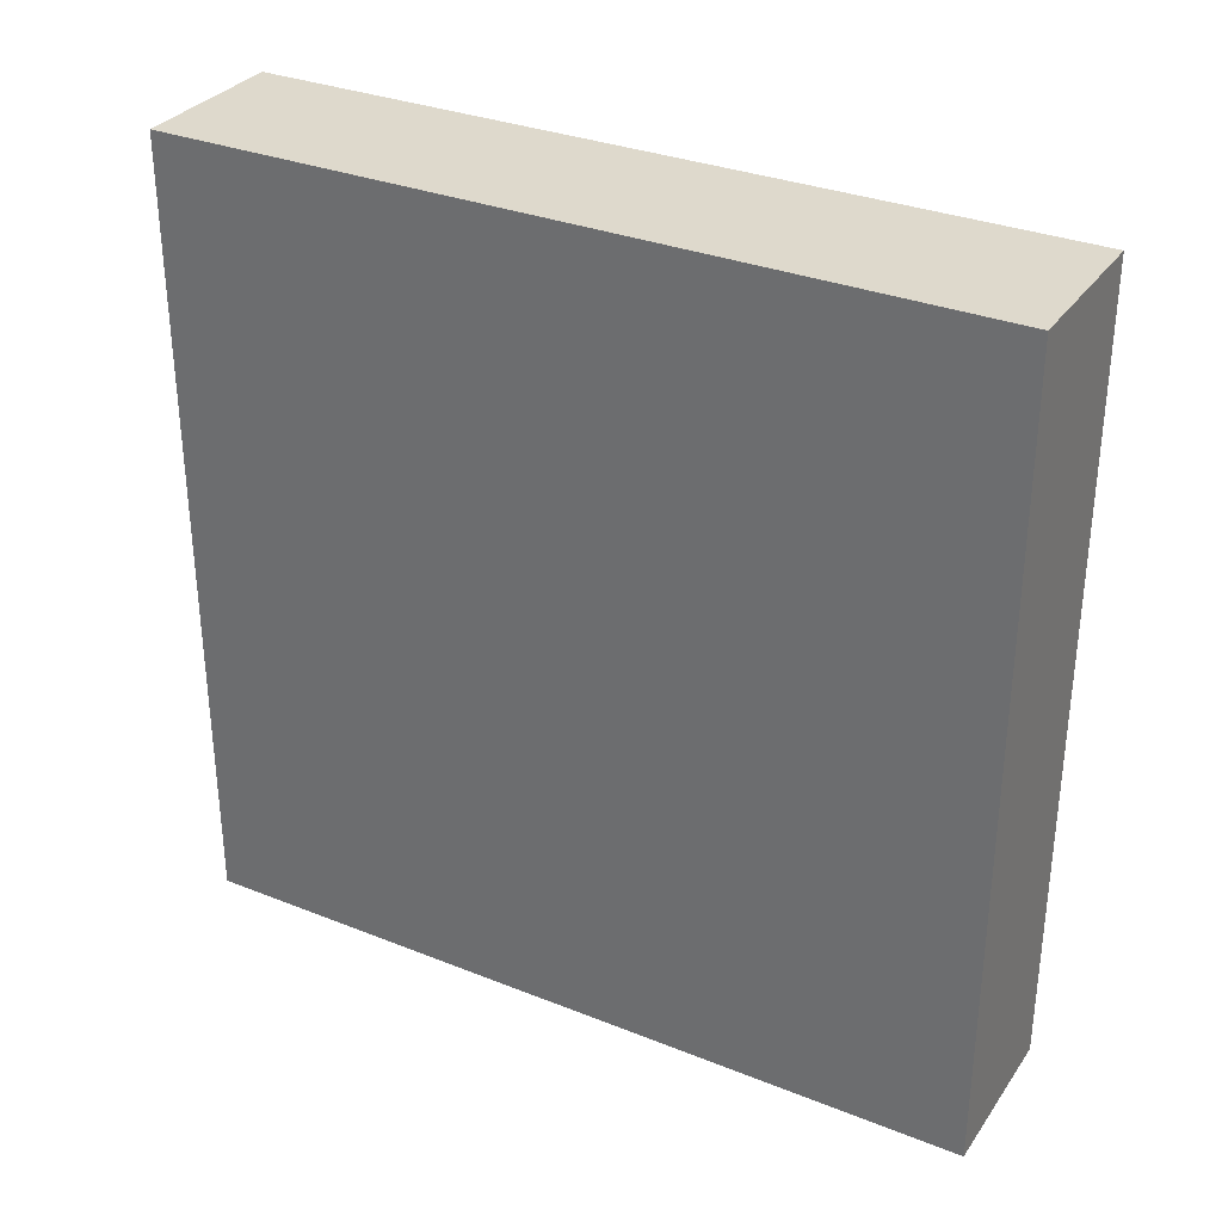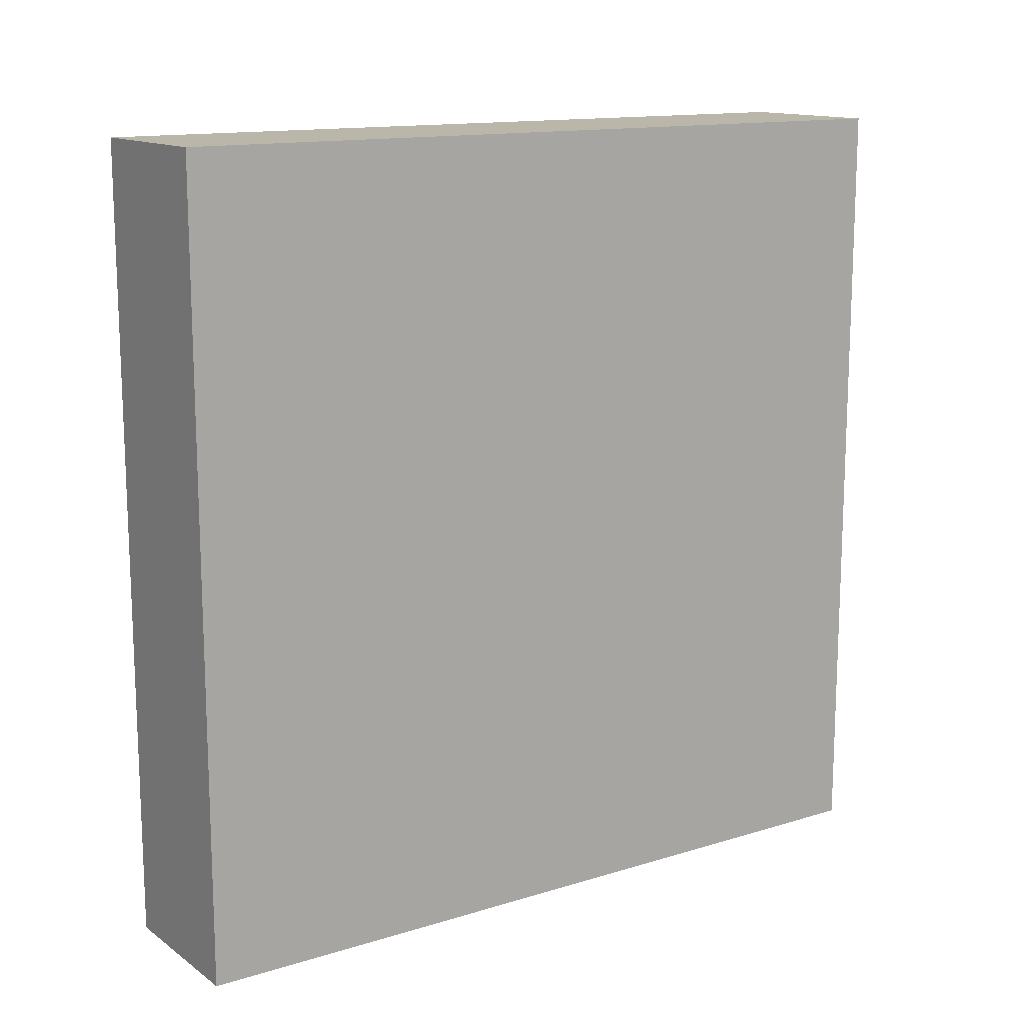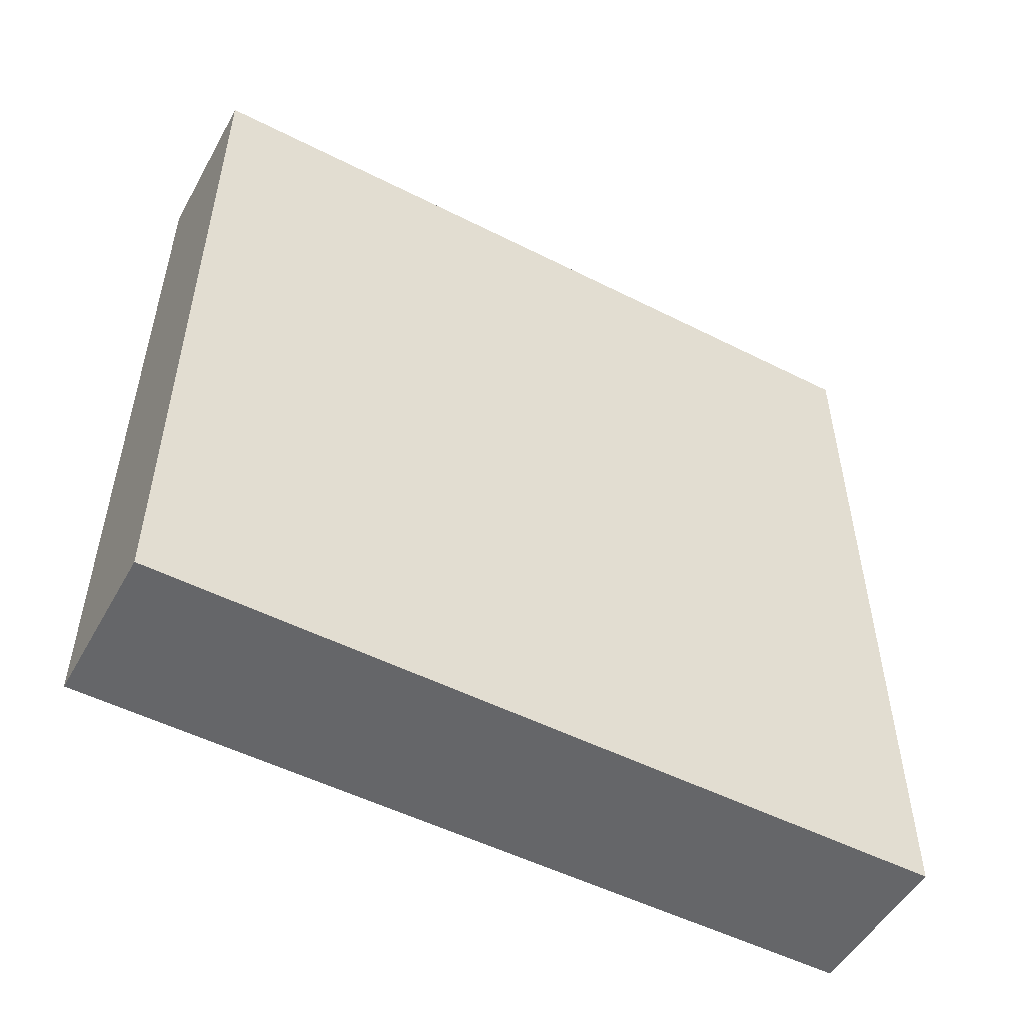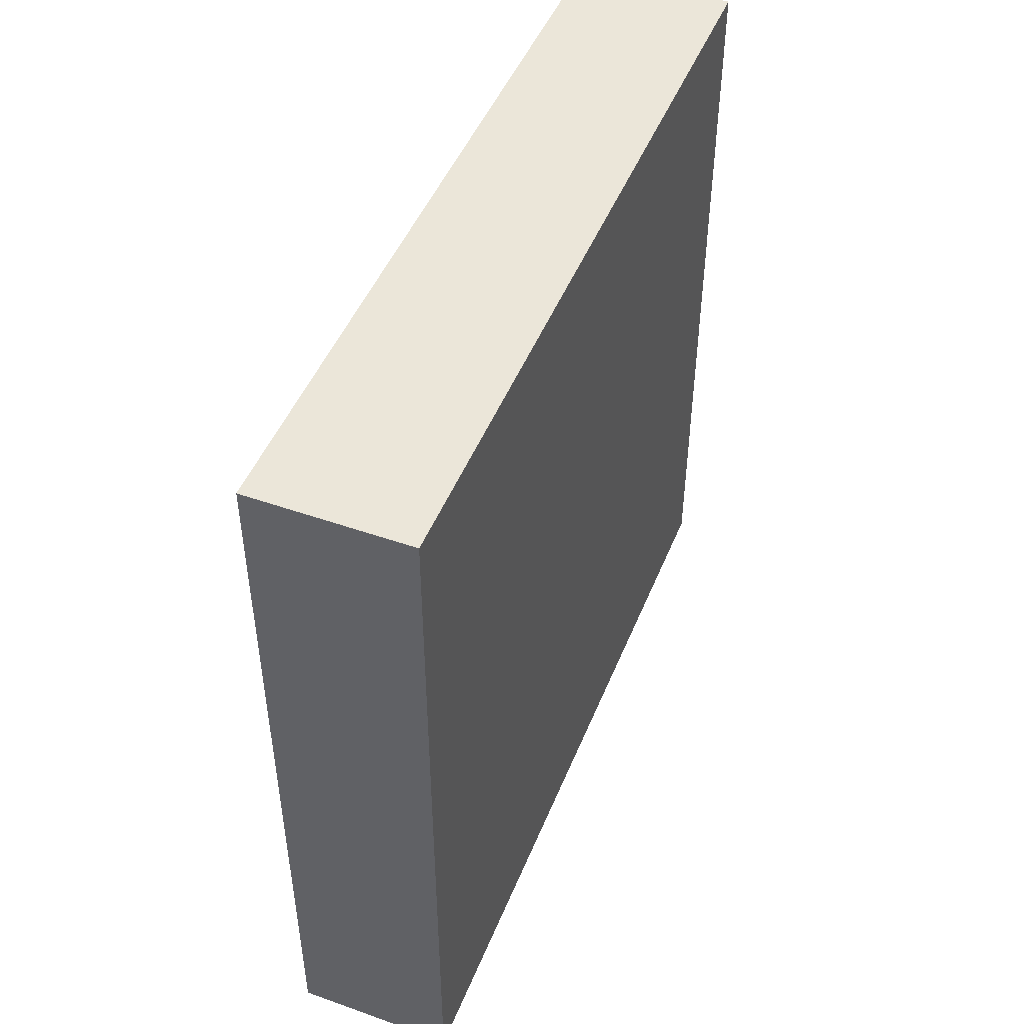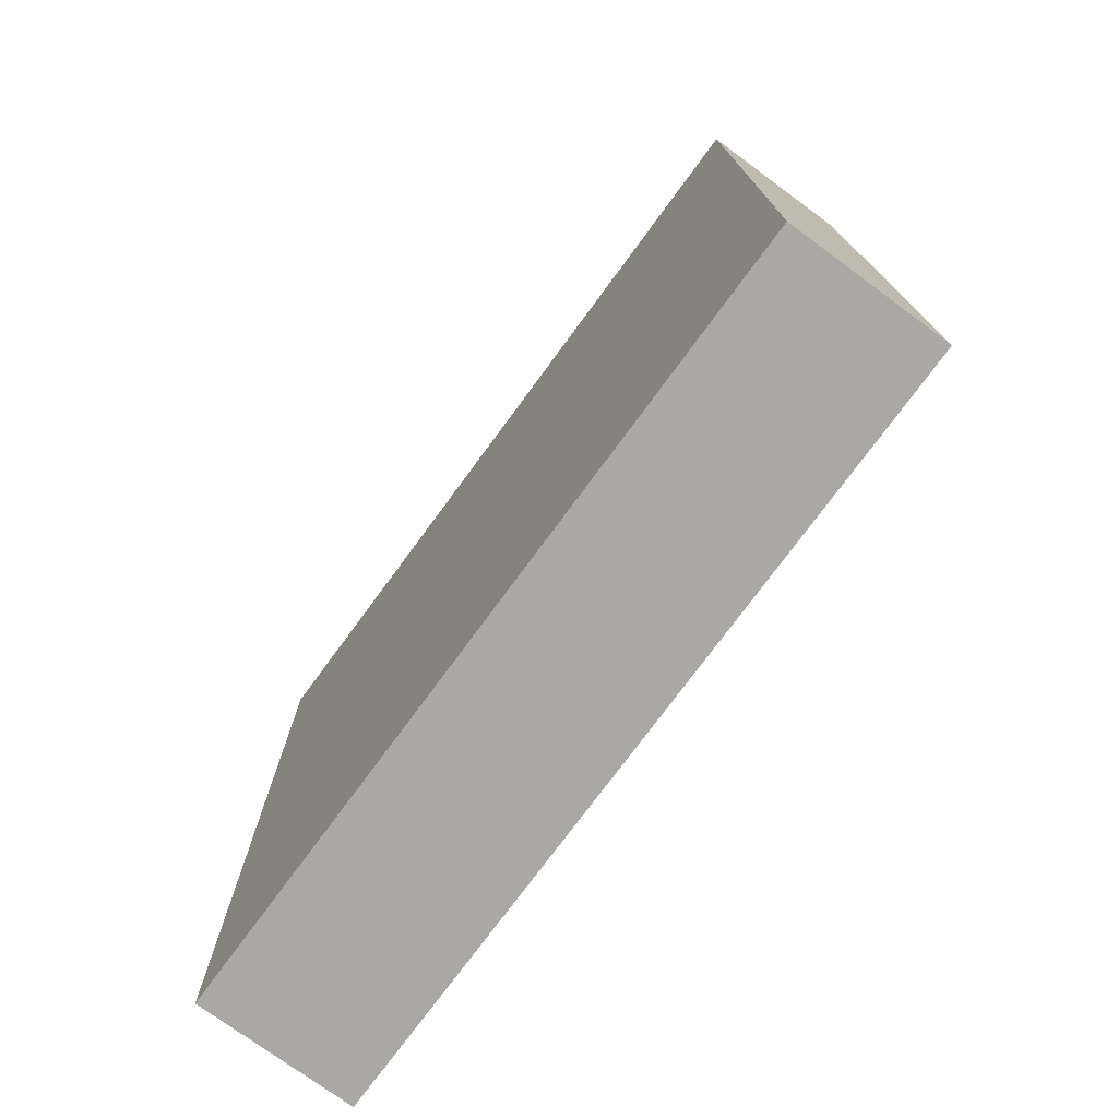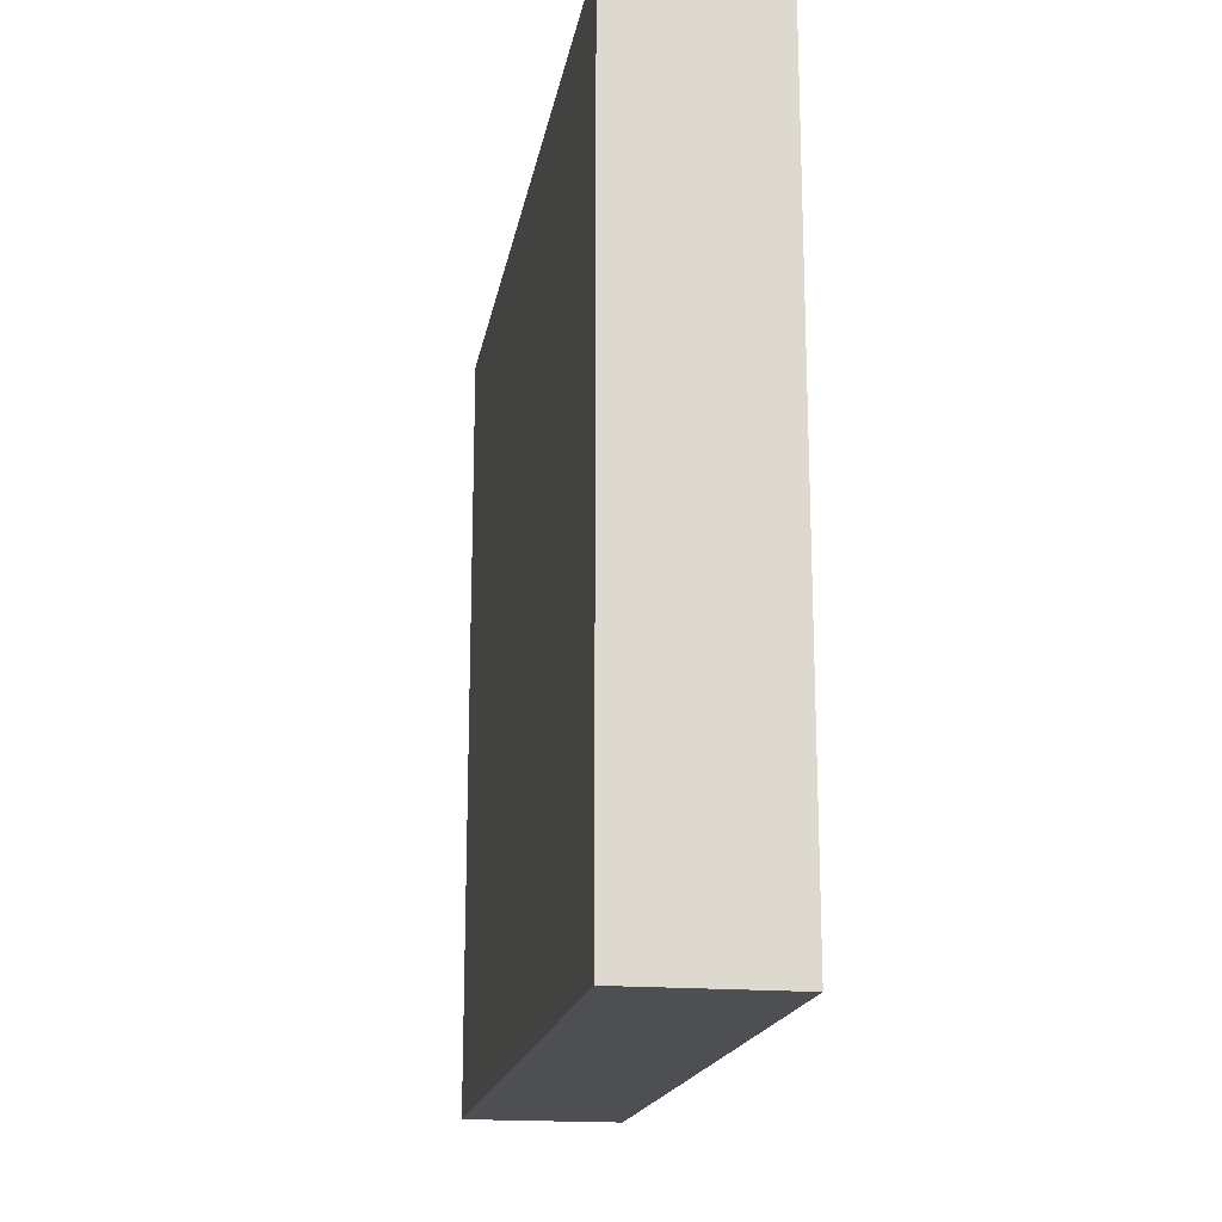
<metadata>
{"format":"obj","ext":"obj","renderer":"f3d","projection":"perspective","resolution":1024,"background":"white","views":[{"elev":32.0,"azim":119.2,"up":"+Y"},{"elev":13.8,"azim":-124.3,"up":"+Y"},{"elev":-51.8,"azim":-118.7,"up":"+Y"},{"elev":47.8,"azim":21.6,"up":"+Z"},{"elev":-75.2,"azim":-36.3,"up":"+Z"},{"elev":-18.0,"azim":170.3,"up":"+Y"}]}
</metadata>
<code>
v 0.1 1.7 -0.5
v 0.1 0.7 -0.5
v -0.1 0.7 -0.5
v -0.1 1.7 -0.5
v 0.1 0.7 -0.5
v 0.1 0.7 0.5
v -0.1 0.7 0.5
v -0.1 0.7 -0.5
v -0.1 0.7 -0.5
v -0.1 0.7 0.5
v -0.1 1.7 0.5
v -0.1 1.7 -0.5
v -0.1 1.7 -0.5
v -0.1 1.7 0.5
v 0.1 1.7 0.5
v 0.1 1.7 -0.5
v 0.1 1.7 -0.5
v 0.1 1.7 0.5
v 0.1 0.7 0.5
v 0.1 0.7 -0.5
v 0.1 0.7 0.5
v 0.1 1.7 0.5
v -0.1 1.7 0.5
v -0.1 0.7 0.5
g 1f3f402c-e2d5-11ea-8b1b-54bf646e7e1f
f 2 3 1
f 1 3 4
g 1f42ed70-e2d5-11ea-a02d-54bf646e7e1f
f 6 7 5
f 5 7 8
g 1f45fdc6-e2d5-11ea-94fb-54bf646e7e1f
f 10 11 9
f 9 11 12
g 1f49354c-e2d5-11ea-8f53-54bf646e7e1f
f 14 15 13
f 13 15 16
g 1f4c1e50-e2d5-11ea-b801-54bf646e7e1f
f 18 19 17
f 17 19 20
g 1f4f2ec6-e2d5-11ea-bc04-54bf646e7e1f
f 22 23 21
f 21 23 24

</code>
